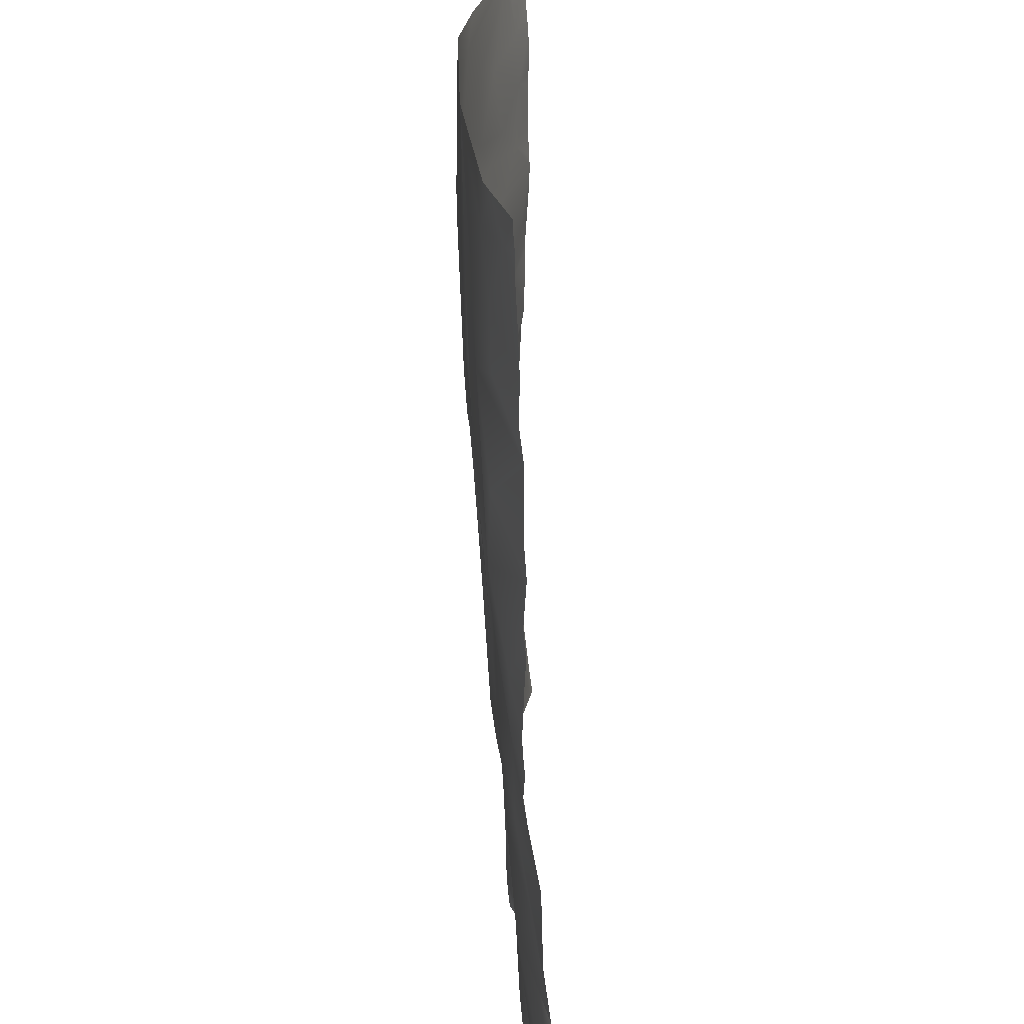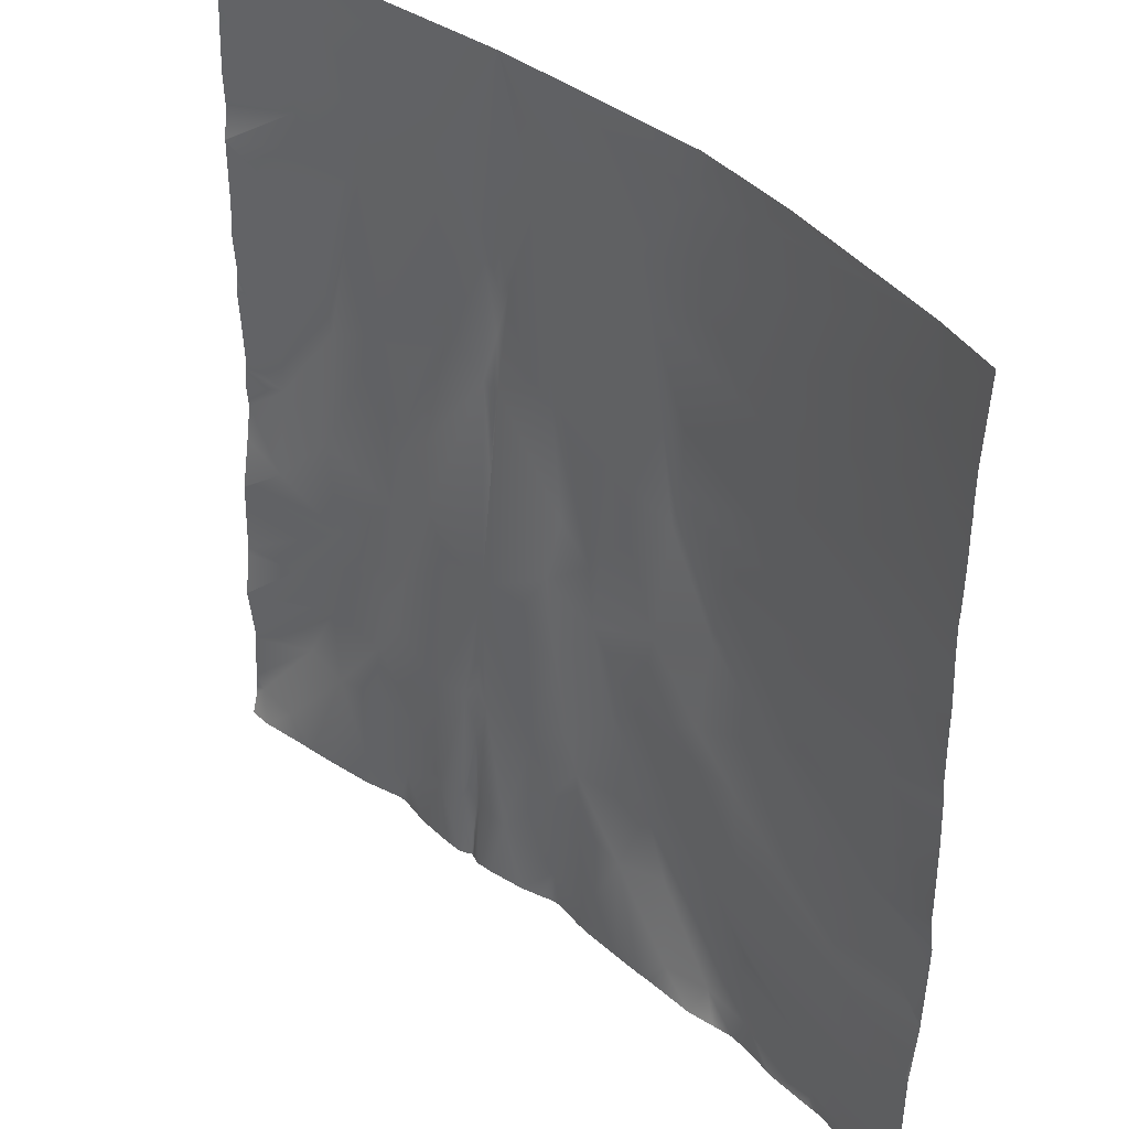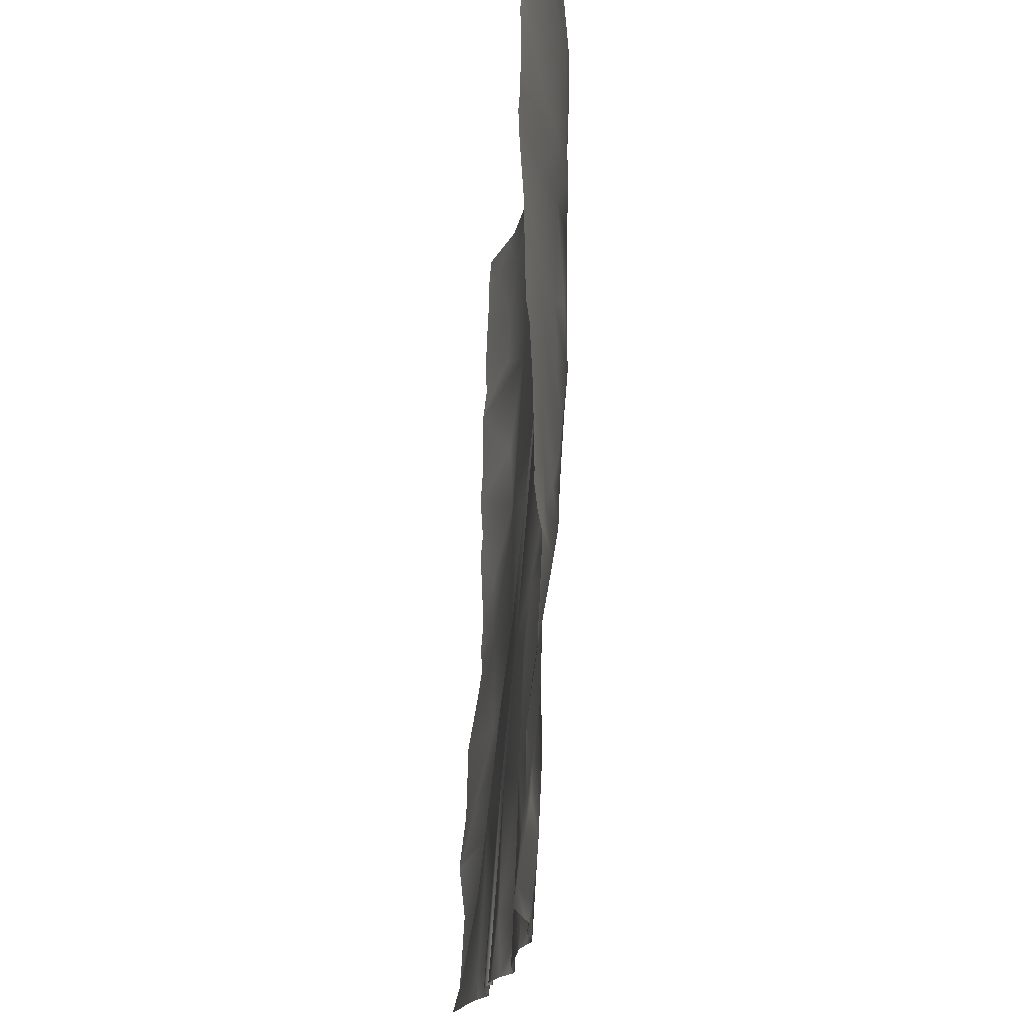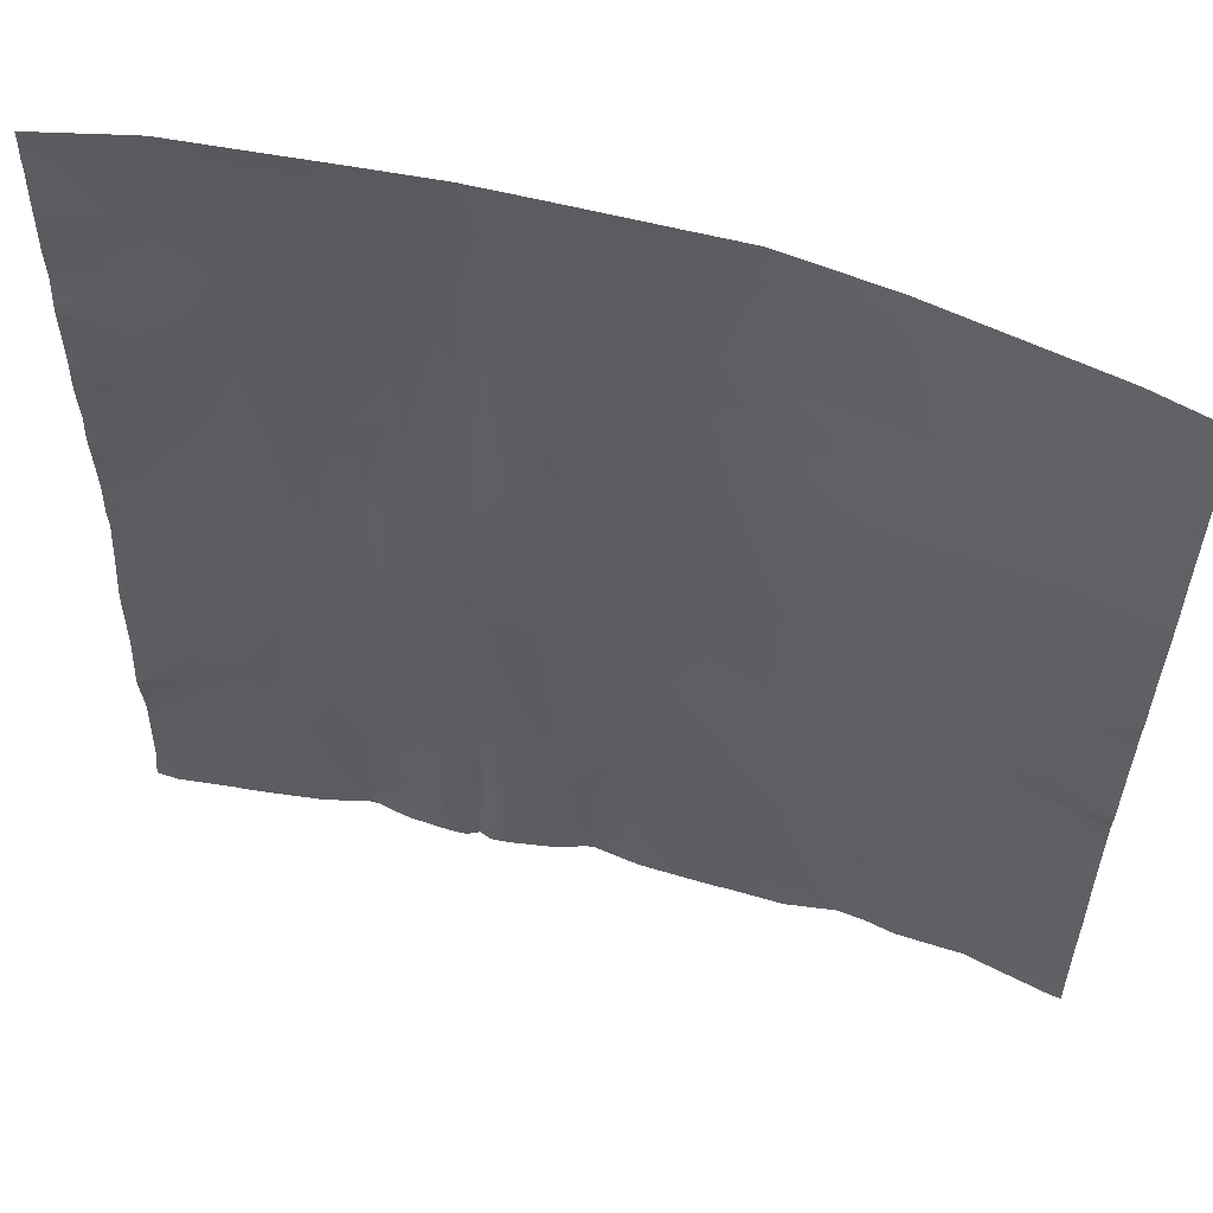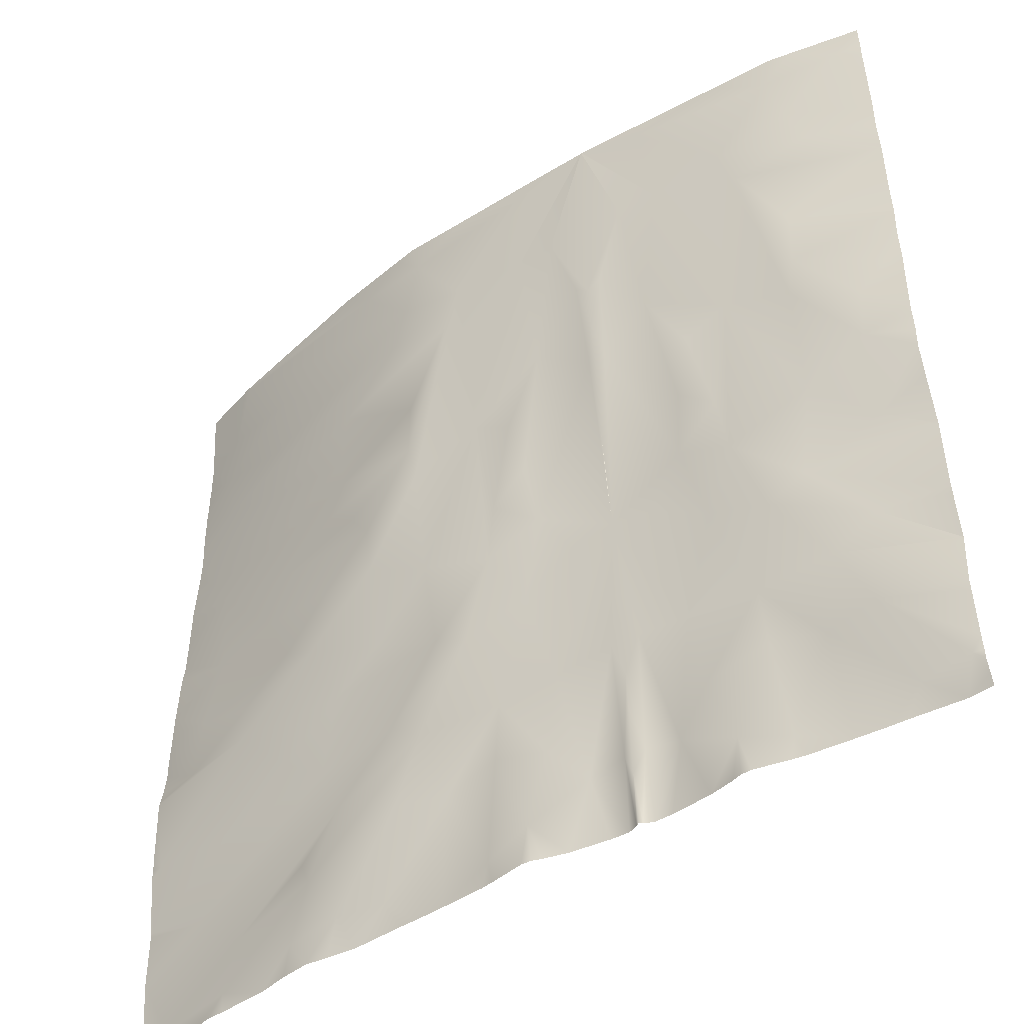
<metadata>
{"format":"obj","ext":"obj","renderer":"f3d","projection":"perspective","resolution":1024,"background":"white","views":[{"elev":24.8,"azim":86.4,"up":"+Z"},{"elev":39.2,"azim":-137.0,"up":"+Z"},{"elev":-16.6,"azim":-96.8,"up":"+Z"},{"elev":58.0,"azim":-167.0,"up":"+Z"},{"elev":-46.6,"azim":33.2,"up":"+Z"}]}
</metadata>
<code>
o lod_0_1002_Cube
v -494.9 -50.73 1432
v -477.6 -50.71 1433
v -482.8 -50.12 1433
v -485 -52.05 1443
v -490.4 -51.22 1442
v -488.1 -52.88 1449
v -496.1 -51.39 1444
v -496.6 -51.62 1450
v -499.9 -51.79 1434
v -502.4 -52.06 1441
v -506.2 -50.72 1437
v -509.9 -50.68 1438
v -511.1 -51.64 1447
v -509.5 -51.65 1451
v -511 -52.14 1454
v -511 -52.58 1458
v -511 -53.03 1466
v -503.7 -52.45 1450
v -498.4 -52.02 1455
v -510 -54.89 1490
v -511 -55.85 1495
v -506.4 -53.28 1465
v -509.5 -56.18 1501
v -500.4 -52.65 1462
v -502.7 -53.69 1471
v -493.7 -53.53 1459
v -496.9 -54.14 1468
v -501.7 -54.79 1478
v -483.8 -51.64 1454
v -497.8 -54.58 1475
v -504.3 -56.01 1493
v -500.1 -55.31 1485
v -495.6 -54.86 1488
v -506.5 -56.53 1511
v -502.2 -56.17 1511
v -503.6 -56.47 1523
v -493.9 -56.42 1511
v -487.8 -55.98 1521
v -479.5 -54.52 1522
v -485.8 -55.43 1514
v -484.2 -55.32 1509
v -492.2 -56.26 1506
v -487.1 -55.28 1496
v -487.2 -55.53 1489
v -481.8 -52.28 1465
v -481.5 -53.87 1475
v -489.9 -52.94 1461
v -488.3 -53.31 1472
v -476.6 -50.42 1447
v -488.1 -55.26 1485
v -481 -54.04 1481
v -478.1 -53.16 1486
v -527.1 -50.73 1432
v -550.7 -49.72 1433
v -559.6 -48.6 1432
v -544.4 -50.71 1433
v -539.2 -50.12 1433
v -548.3 -50.63 1439
v -537 -52.05 1443
v -531.6 -51.22 1442
v -533.9 -52.88 1449
v -525.9 -51.39 1444
v -525.4 -51.62 1450
v -522.1 -51.79 1434
v -519.6 -52.06 1441
v -515.8 -50.72 1437
v -512.1 -50.68 1438
v -511 -51.14 1435
v -511 -51.55 1443
v -512.5 -51.65 1451
v -518.3 -52.45 1450
v -511 -54.56 1479
v -511 -53.96 1473
v -523.6 -52.02 1455
v -512 -54.89 1490
v -511 -54.96 1484
v -511 -55.13 1489
v -515.6 -53.28 1465
v -512.5 -56.18 1501
v -511 -56.32 1500
v -521.6 -52.65 1462
v -519.3 -53.69 1471
v -528.3 -53.53 1459
v -525.1 -54.14 1468
v -520.3 -54.79 1478
v -538.2 -51.64 1454
v -524.2 -54.58 1475
v -517.7 -56.01 1493
v -521.9 -55.31 1485
v -526.4 -54.86 1488
v -515.5 -56.53 1511
v -519.8 -56.17 1511
v -518.4 -56.47 1523
v -528.1 -56.42 1511
v -534.2 -55.98 1521
v -542.5 -54.52 1522
v -564.7 -49.21 1524
v -536.2 -55.43 1514
v -550.6 -52.63 1518
v -557 -50.94 1516
v -566.8 -47.92 1517
v -567.8 -47.5 1511
v -558.4 -50.09 1508
v -547.9 -52.85 1510
v -565.9 -47.98 1505
v -537.8 -55.32 1509
v -552.2 -51.91 1506
v -529.8 -56.26 1506
v -558.7 -49.77 1501
v -545.7 -52.99 1504
v -546.2 -52.87 1496
v -534.9 -55.28 1496
v -568.4 -47.23 1494
v -545.7 -52.75 1493
v -557.8 -49.88 1492
v -534.8 -55.53 1489
v -547.2 -52.69 1488
v -565.2 -48.39 1489
v -564 -49 1477
v -565.9 -48.94 1470
v -566.8 -48.77 1463
v -552.9 -51.45 1471
v -559.5 -49.91 1468
v -558.6 -50.68 1463
v -570.5 -47.86 1452
v -571.5 -46.66 1445
v -561 -48.61 1452
v -564.4 -47.92 1442
v -552.8 -50.1 1457
v -547.3 -50.95 1452
v -545.7 -51.39 1461
v -548.7 -52.55 1469
v -540.2 -52.28 1465
v -540.5 -53.87 1475
v -532.1 -52.94 1461
v -533.7 -53.31 1472
v -545.4 -50.42 1447
v -533.9 -55.26 1485
v -541 -54.04 1481
v -546.9 -52.88 1476
v -543.9 -53.16 1486
v -555.8 -50.52 1485
v -556.7 -50.34 1479
v -550 -49.72 1442
v -558.6 -48.08 1438
v -568.6 -46.16 1432
v -476.6 -53.81 1522
v -476.6 -53.97 1524
v -476.6 -53.97 1525
v -484.2 -55.39 1525
v -476.6 -53.83 1520
v -476.6 -53.39 1511
v -476.6 -53.63 1517
v -476.6 -53.07 1504
v -476.6 -53.51 1507
v -476.6 -53.44 1510
v -476.6 -53.09 1488
v -476.6 -52.8 1493
v -476.6 -53.03 1496
v -476.6 -53.04 1503
v -476.6 -52.82 1485
v -476.6 -52.98 1483
v -476.6 -52.94 1487
v -476.6 -53.17 1478
v -476.6 -52.9 1474
v -476.6 -53.1 1476
v -476.6 -53.07 1471
v -476.6 -51.43 1462
v -476.6 -52.45 1467
v -476.6 -51.19 1453
v -476.6 -51.09 1452
v -476.6 -51.41 1461
v -500.6 -56.34 1525
v -504.9 -56.49 1525
v -494.1 -56.1 1525
v -510.9 -56.67 1525
v -486.8 -55.85 1525
v -511 -56.67 1525
v -511 -56.67 1525
v -511 -56.67 1525
v -476.6 -53.04 1504
v -476.6 -52.8 1493
v -517.1 -56.49 1525
v -521.4 -56.34 1525
v -527.9 -56.1 1525
v -511.1 -56.67 1525
v -535.2 -55.85 1525
v -511 -56.67 1525
v -511 -56.67 1525
v -537.8 -55.39 1525
v -546.6 -53.75 1525
v -562.9 -49.69 1525
v -564.7 -49.24 1525
v -476.6 -50.42 1447
v -476.6 -50.42 1447
v -476.6 -51.07 1441
v -476.6 -50.99 1440
v -476.6 -50.42 1447
v -476.6 -50.41 1447
v -476.6 -50.42 1447
v -476.6 -50.54 1433
v -476.6 -50.69 1435
v -476.6 -50.52 1432
v -476.6 -50.09 1431
v -479 -49.48 1430
v -484.6 -49.88 1430
v -476.6 -49.72 1430
v -486.2 -49.93 1430
v -489.5 -50.16 1430
v -494.1 -50.53 1430
v -495.4 -50.74 1430
v -499 -51.46 1430
v -500.1 -51.41 1430
v -501 -51.11 1430
v -503.6 -50.52 1430
v -507.8 -50.05 1430
v -509.7 -50 1430
v -510.7 -50.38 1430
v -511.4 -50.38 1430
v -512.3 -50 1430
v -511 -50.61 1430
v -514.2 -50.05 1430
v -518.4 -50.52 1430
v -521 -51.11 1430
v -521.9 -51.41 1430
v -523 -51.46 1430
v -526.6 -50.73 1430
v -527.9 -50.53 1430
v -532.5 -50.16 1430
v -535.8 -49.93 1430
v -537.4 -49.88 1430
v -543 -49.48 1430
v -546 -49.77 1430
v -548.4 -50 1430
v -551.3 -49.55 1430
v -554.5 -48.76 1430
v -559.7 -48.25 1430
v -565.3 -49.07 1525
v -565.8 -48.9 1525
v -571.2 -47.13 1525
v -571.9 -46.42 1520
v -571.9 -46.15 1516
v -571.9 -46.91 1525
v -571.9 -46.1 1512
v -571.9 -46.18 1511
v -571.9 -45.94 1500
v -571.9 -46.05 1502
v -571.9 -46.15 1504
v -571.9 -46.2 1508
v -571.9 -46.13 1510
v -571.9 -46.06 1497
v -571.9 -46.47 1491
v -571.9 -46.31 1494
v -571.9 -46.5 1487
v -571.9 -46.61 1482
v -571.9 -46.46 1490
v -571.9 -47.15 1475
v -571.9 -47.19 1475
v -571.9 -46.9 1480
v -571.9 -47.23 1472
v -571.9 -47.31 1467
v -571.9 -47.28 1466
v -571.9 -47.56 1463
v -571.9 -47.98 1461
v -571.9 -47.66 1454
v -571.9 -47.86 1462
v -571.9 -47.55 1453
v -571.9 -47.57 1452
v -571.9 -46.62 1445
v -571.9 -46.5 1439
v -571.9 -46.59 1445
v -571.9 -45.74 1432
v -571.9 -46.6 1445
v -563.7 -47.52 1430
v -570.9 -45.57 1430
v -561.7 -48.1 1430
v -571.9 -45.44 1430
f 204 207 205
f 3 205 206
f 2 3 4
f 3 208 5
f 4 3 5
f 5 209 1
f 6 4 5
f 196 4 6
f 5 1 7
f 6 5 8
f 8 5 7
f 7 1 9
f 1 212 9
f 9 212 213
f 7 9 10
f 8 7 10
f 9 213 214
f 10 9 11
f 9 215 11
f 12 217 218
f 11 217 12
f 218 68 12
f 12 68 69
f 12 69 13
f 14 12 13
f 11 12 14
f 14 13 15
f 14 15 16
f 17 14 16
f 18 11 14
f 17 18 14
f 18 10 11
f 8 10 18
f 17 73 72
f 19 8 18
f 20 17 72
f 20 72 76
f 20 76 77
f 20 77 21
f 22 18 17
f 23 20 21
f 23 21 80
f 24 18 22
f 24 19 18
f 25 22 17
f 25 24 22
f 25 17 20
f 26 19 24
f 26 8 19
f 26 6 8
f 27 24 25
f 27 26 24
f 28 25 20
f 29 6 26
f 30 25 28
f 30 27 25
f 31 28 20
f 31 20 23
f 30 28 32
f 32 28 31
f 33 30 32
f 33 32 31
f 33 27 30
f 34 31 23
f 34 23 80
f 34 179 180
f 35 31 34
f 35 33 31
f 35 176 36
f 37 33 35
f 36 37 35
f 38 37 36
f 38 39 40
f 40 37 38
f 39 153 40
f 152 41 40
f 40 41 37
f 41 42 37
f 41 181 42
f 181 43 42
f 43 44 42
f 45 172 47
f 46 45 48
f 48 45 47
f 170 29 47
f 29 26 47
f 47 26 27
f 47 27 48
f 48 27 33
f 29 49 6
f 198 6 49
f 50 48 33
f 46 48 50
f 50 33 37
f 42 50 37
f 44 50 42
f 51 46 50
f 51 50 44
f 164 46 51
f 52 51 44
f 52 162 51
f 49 200 198
f 49 199 200
f 54 235 236
f 55 237 276
f 55 236 237
f 54 234 235
f 56 232 233
f 57 231 232
f 58 56 54
f 58 54 55
f 56 59 57
f 58 59 56
f 57 230 231
f 59 60 57
f 60 229 230
f 61 60 59
f 61 59 58
f 60 62 53
f 61 63 60
f 63 62 60
f 62 64 53
f 53 226 227
f 64 225 226
f 62 65 64
f 63 65 62
f 64 224 225
f 65 66 64
f 64 223 224
f 67 219 220
f 66 220 222
f 68 219 67
f 67 69 68
f 67 13 69
f 70 13 67
f 66 70 67
f 70 15 13
f 70 16 15
f 17 16 70
f 71 70 66
f 17 70 71
f 71 66 65
f 63 71 65
f 74 71 63
f 75 72 17
f 75 76 72
f 75 77 76
f 75 21 77
f 78 17 71
f 79 21 75
f 79 80 21
f 81 78 71
f 81 71 74
f 82 17 78
f 82 78 81
f 82 75 17
f 83 81 74
f 83 74 63
f 83 63 61
f 84 82 81
f 84 81 83
f 85 75 82
f 86 83 61
f 87 85 82
f 87 82 84
f 88 75 85
f 88 79 75
f 87 89 85
f 89 88 85
f 90 89 87
f 90 88 89
f 90 87 84
f 91 79 88
f 91 80 79
f 91 179 80
f 92 91 88
f 92 88 90
f 186 92 93
f 94 92 90
f 93 92 94
f 95 93 94
f 95 98 96
f 98 95 94
f 97 96 99
f 96 98 99
f 97 99 100
f 101 97 100
f 101 100 102
f 102 100 103
f 100 104 103
f 100 99 104
f 99 98 104
f 102 103 105
f 98 106 104
f 98 94 106
f 103 104 107
f 104 106 107
f 103 107 105
f 106 94 108
f 105 249 102
f 105 107 109
f 105 246 247
f 107 106 110
f 107 110 109
f 106 108 110
f 109 110 111
f 108 112 110
f 110 112 111
f 113 109 111
f 111 112 114
f 113 111 115
f 111 114 115
f 112 108 116
f 114 112 116
f 114 117 115
f 114 116 117
f 113 115 118
f 115 117 118
f 113 252 253
f 119 122 120
f 122 123 120
f 120 123 121
f 123 124 121
f 121 264 266
f 126 268 125
f 125 127 126
f 124 127 125
f 126 127 128
f 124 129 127
f 128 271 126
f 127 129 130
f 127 130 128
f 124 131 129
f 129 131 130
f 132 131 124
f 123 132 124
f 123 122 132
f 132 133 131
f 122 134 132
f 132 134 133
f 133 135 131
f 131 135 130
f 134 136 133
f 136 135 133
f 135 86 130
f 86 135 83
f 135 84 83
f 135 136 84
f 136 90 84
f 130 86 137
f 86 61 137
f 130 137 128
f 137 61 58
f 138 90 136
f 134 138 136
f 138 94 90
f 108 94 138
f 116 108 138
f 139 138 134
f 139 116 138
f 139 134 140
f 140 134 122
f 141 116 139
f 117 116 141
f 141 139 142
f 142 117 141
f 142 139 140
f 118 117 142
f 143 140 122
f 142 140 143
f 118 142 143
f 119 143 122
f 118 143 119
f 137 58 144
f 144 58 145
f 137 144 145
f 145 58 55
f 128 137 145
f 146 145 55
f 128 145 146
f 146 274 275
f 242 102 244
f 276 274 55
f 174 173 36
f 191 190 96
f 262 261 121
f 193 192 97
f 261 120 121
f 185 95 187
f 246 113 251
f 264 125 265
f 153 152 40
f 267 265 125
f 148 147 39
f 227 228 53
f 203 204 2
f 239 101 240
f 194 199 49
f 239 238 97
f 175 38 36
f 166 165 46
f 242 241 101
f 257 259 119
f 209 210 1
f 260 258 120
f 215 216 11
f 195 29 171
f 253 251 113
f 258 119 120
f 189 91 92
f 210 211 1
f 275 272 146
f 249 250 102
f 259 255 119
f 228 229 53
f 247 248 105
f 159 182 43
f 158 43 182
f 271 273 126
f 185 184 93
f 163 161 52
f 167 45 46
f 273 269 126
f 158 157 44
f 222 223 66
f 238 193 97
f 162 164 51
f 233 234 56
f 254 256 118
f 270 146 272
f 169 168 45
f 195 194 49
f 157 52 44
f 165 167 46
f 255 118 119
f 150 38 177
f 268 267 125
f 155 154 41
f 172 170 47
f 263 262 121
f 147 151 39
f 178 34 180
f 256 252 118
f 173 175 36
f 160 159 43
f 190 95 96
f 266 263 121
f 202 4 197
f 176 174 36
f 201 203 2
f 241 240 101
f 184 183 93
f 149 39 150
f 192 96 97
f 183 186 93
f 202 201 2
f 250 245 102
f 245 244 102
f 156 155 41
f 3 2 205
f 2 204 205
f 3 206 208
f 5 208 209
f 196 197 4
f 1 211 212
f 9 214 215
f 11 216 217
f 218 221 68
f 34 80 179
f 35 178 176
f 39 151 153
f 152 156 41
f 41 154 181
f 181 160 43
f 45 168 172
f 170 171 29
f 198 196 6
f 164 166 46
f 52 161 162
f 55 54 236
f 54 56 234
f 56 57 232
f 57 60 230
f 60 53 229
f 53 64 226
f 64 66 223
f 66 67 220
f 68 221 219
f 91 188 179
f 186 189 92
f 105 248 249
f 105 109 246
f 113 118 252
f 121 124 264
f 126 269 268
f 128 270 271
f 146 55 274
f 242 101 102
f 261 260 120
f 185 93 95
f 246 109 113
f 264 124 125
f 239 97 101
f 175 177 38
f 195 49 29
f 258 257 119
f 189 188 91
f 275 277 272
f 158 44 43
f 167 169 45
f 270 128 146
f 157 163 52
f 255 254 118
f 150 39 38
f 178 35 34
f 190 187 95
f 202 2 4
f 241 243 240
f 149 148 39
f 192 191 96

</code>
